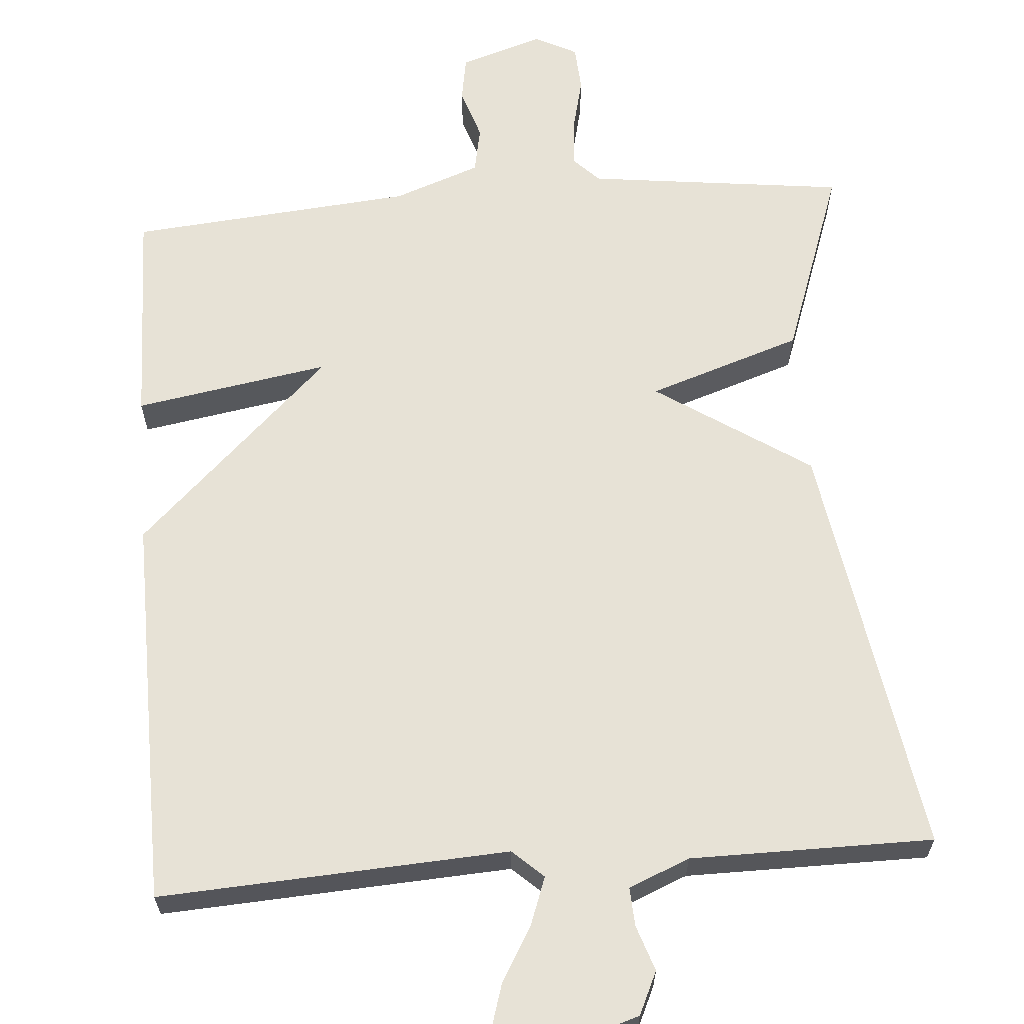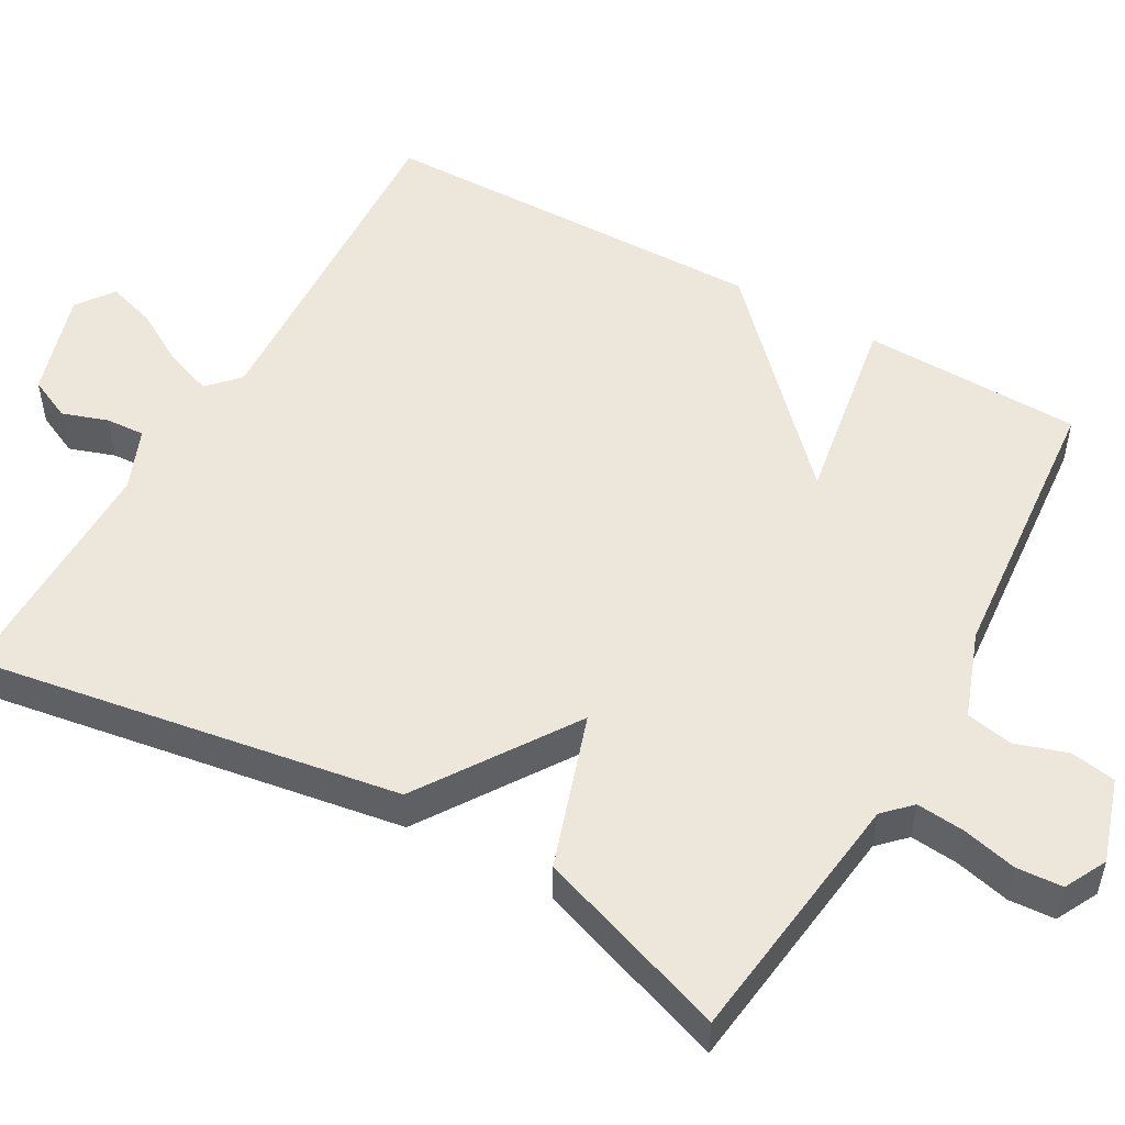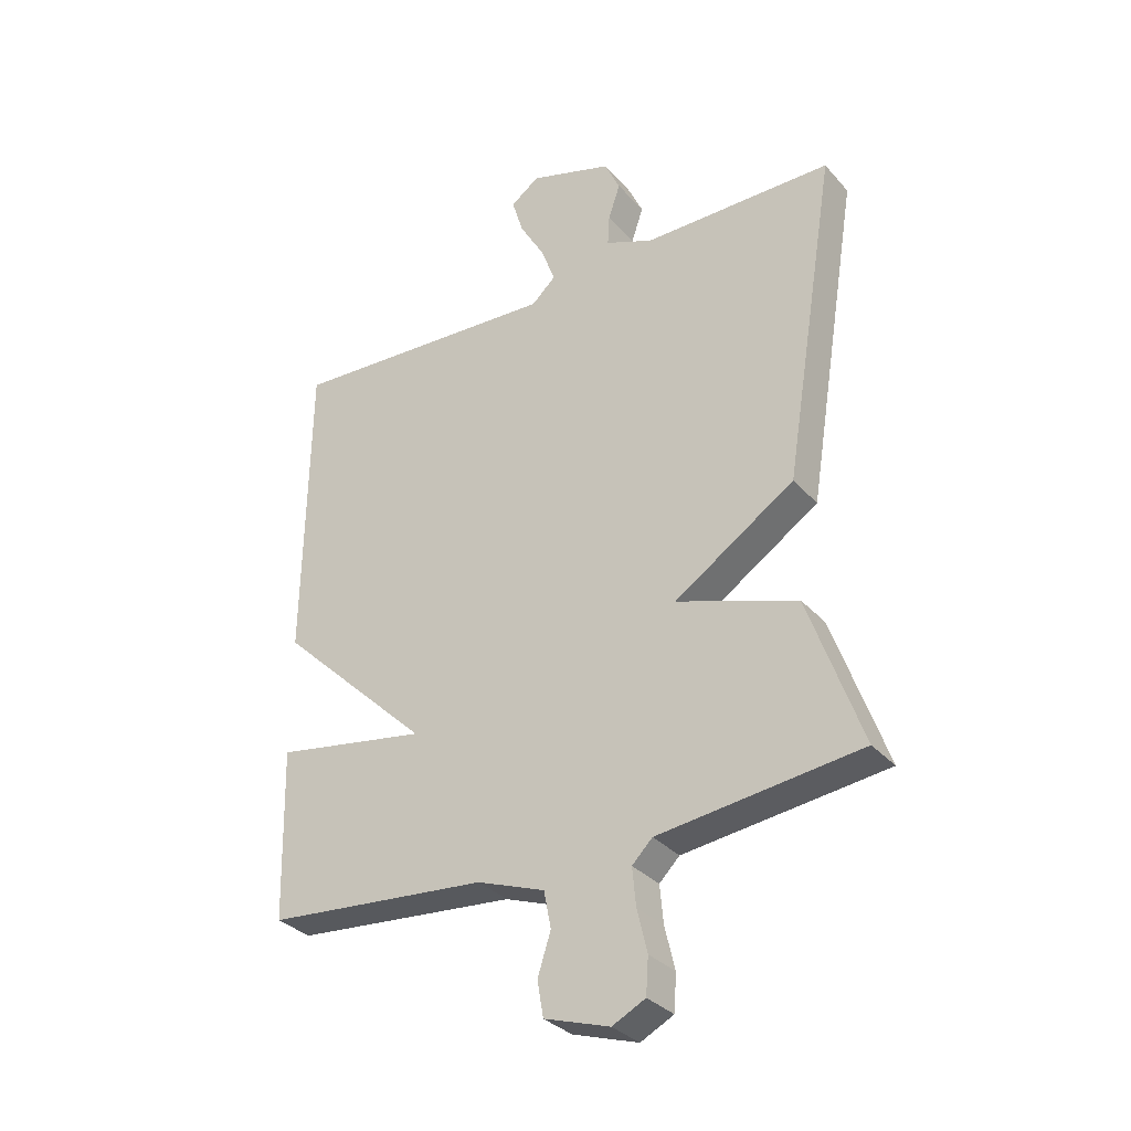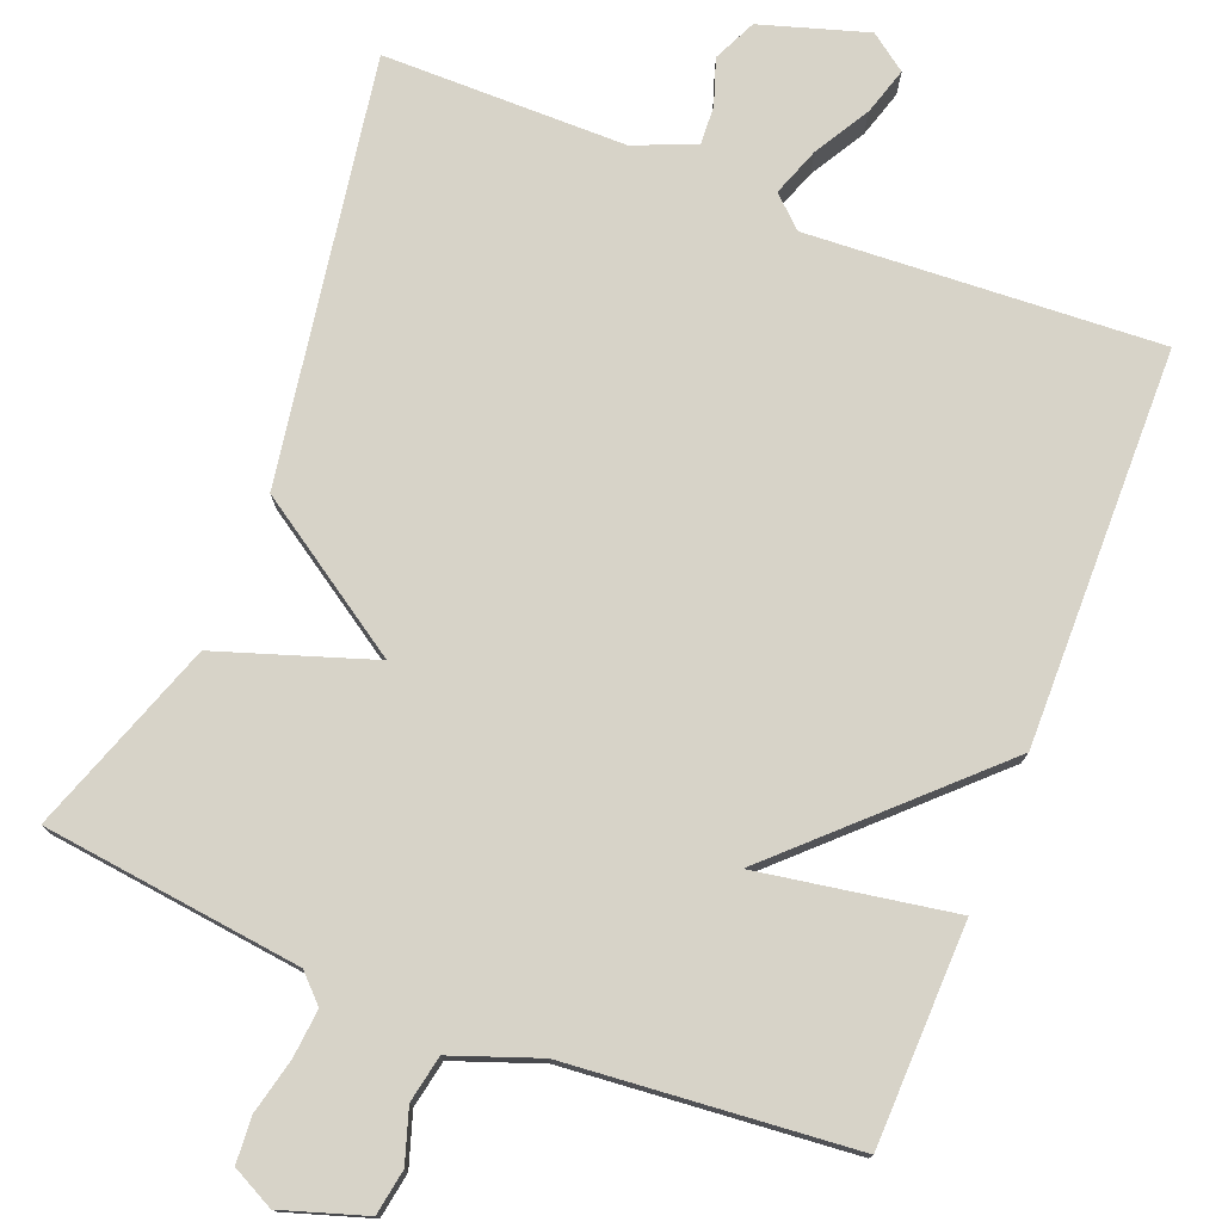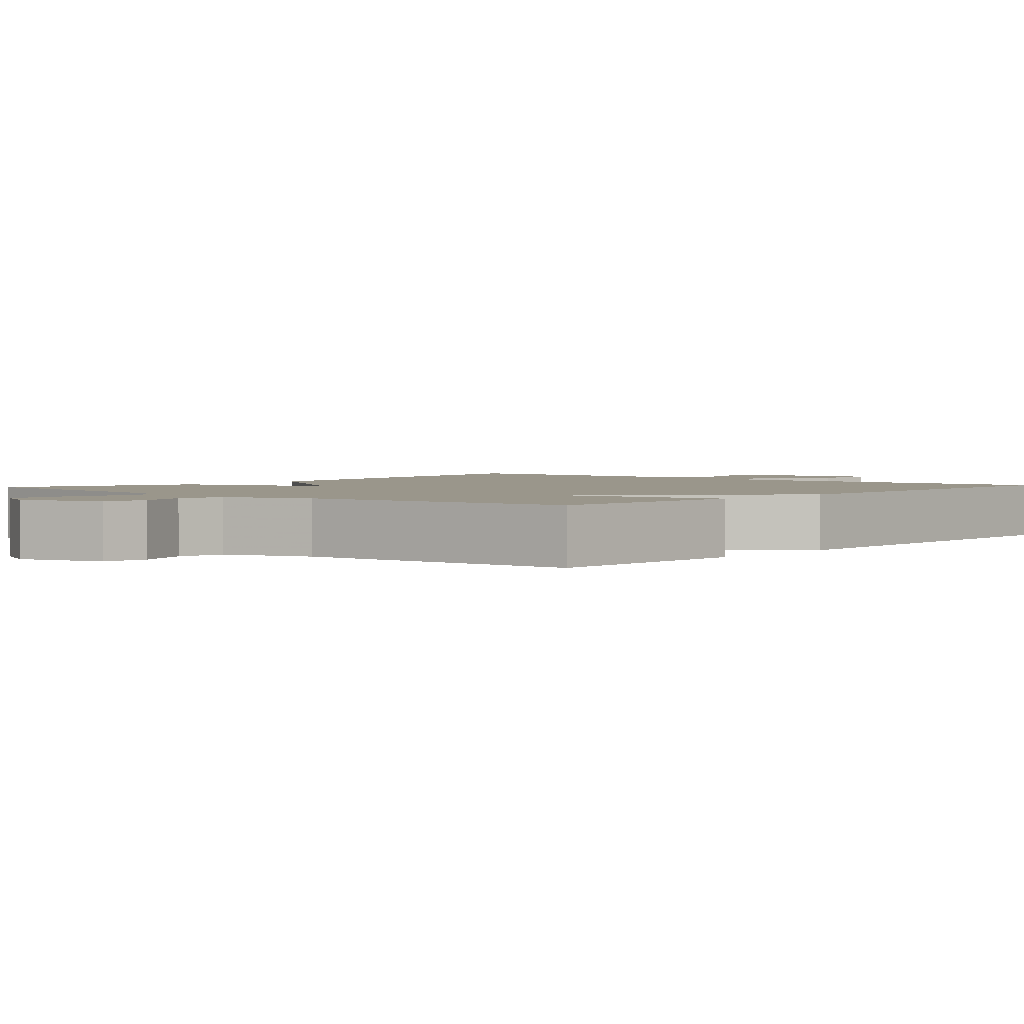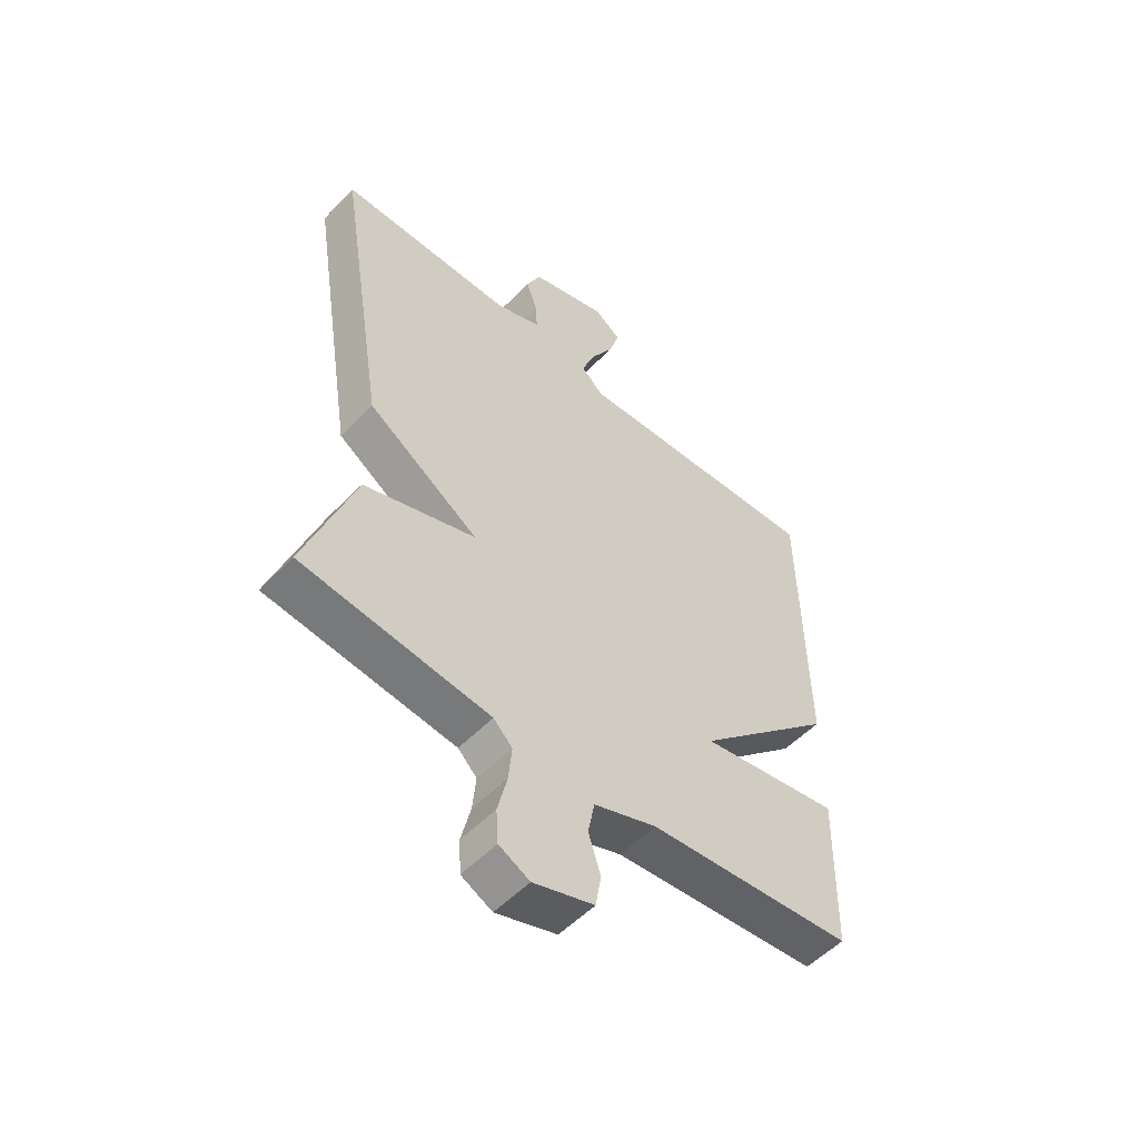
<metadata>
{"format":"obj","ext":"obj","renderer":"f3d","projection":"perspective","resolution":1024,"background":"white","views":[{"elev":63.6,"azim":-4.4,"up":"+Y"},{"elev":51.8,"azim":119.5,"up":"+Y"},{"elev":-32.3,"azim":34.1,"up":"+Z"},{"elev":76.7,"azim":-158.5,"up":"+Y"},{"elev":2.3,"azim":-138.7,"up":"+Y"},{"elev":-53.7,"azim":137.4,"up":"+Z"}]}
</metadata>
<code>
v -0.5 0.07 0.5
v -0.043 0.07 0.474
v -0.003 0.07 0.511
v -0.026 0.07 0.574
v -0.068 0.07 0.646
v -0.087 0.07 0.708
v -0.039 0.07 0.743
v 0.1 0.07 0.7
v 0.126 0.07 0.644
v 0.106 0.07 0.585
v 0.103 0.07 0.534
v 0.183 0.07 0.501
v 0.5 0.07 0.5
v 0.411 0.07 -0.049
v 0.21 0.07 -0.182
v 0.411 0.07 -0.249
v 0.5 0.07 -0.5
v 0.163 0.07 -0.541
v 0.129 0.07 -0.575
v 0.135 0.07 -0.638
v 0.152 0.07 -0.709
v 0.148 0.07 -0.769
v 0.093 0.07 -0.797
v -0.016 0.07 -0.762
v -0.026 0.07 -0.703
v -0.004 0.07 -0.635
v -0.016 0.07 -0.574
v -0.129 0.07 -0.533
v -0.5 0.07 -0.5
v -0.507 0.07 -0.214
v -0.253 0.07 -0.257
v -0.507 0.07 -0.014
v -0.5 0 0.5
v -0.043 0 0.474
v -0.003 0 0.511
v -0.026 0 0.574
v -0.068 0 0.646
v -0.087 0 0.708
v -0.039 0 0.743
v 0.1 0 0.7
v 0.126 0 0.644
v 0.106 0 0.585
v 0.103 0 0.534
v 0.183 0 0.501
v 0.5 0 0.5
v 0.411 0 -0.049
v 0.21 0 -0.182
v 0.411 0 -0.249
v 0.5 0 -0.5
v 0.163 0 -0.541
v 0.129 0 -0.575
v 0.135 0 -0.638
v 0.152 0 -0.709
v 0.148 0 -0.769
v 0.093 0 -0.797
v -0.016 0 -0.762
v -0.026 0 -0.703
v -0.004 0 -0.635
v -0.016 0 -0.574
v -0.129 0 -0.533
v -0.5 0 -0.5
v -0.507 0 -0.214
v -0.253 0 -0.257
v -0.507 0 -0.014
f 31 32 1 2
f 28 29 30 31
f 31 2 3
f 28 31 3
f 27 28 3
f 26 27 3
f 24 25 26
f 23 24 26
f 22 23 26
f 21 22 26
f 20 21 26
f 19 20 26 3
f 18 19 3
f 15 16 17 18
f 15 18 3
f 12 13 14 15
f 11 12 15 3
f 10 11 3 4
f 8 9 10
f 7 8 10
f 6 7 10
f 5 6 10
f 4 5 10
f 34 33 64 63
f 63 62 61 60
f 35 34 63
f 35 63 60
f 35 60 59
f 35 59 58
f 58 57 56
f 58 56 55
f 58 55 54
f 58 54 53
f 58 53 52
f 35 58 52 51
f 35 51 50
f 50 49 48 47
f 35 50 47
f 47 46 45 44
f 35 47 44 43
f 36 35 43 42
f 42 41 40
f 42 40 39
f 42 39 38
f 42 38 37
f 42 37 36
f 1 33 34 2
f 2 34 35 3
f 3 35 36 4
f 4 36 37 5
f 5 37 38 6
f 6 38 39 7
f 7 39 40 8
f 8 40 41 9
f 9 41 42 10
f 10 42 43 11
f 11 43 44 12
f 12 44 45 13
f 13 45 46 14
f 14 46 47 15
f 15 47 48 16
f 16 48 49 17
f 17 49 50 18
f 18 50 51 19
f 19 51 52 20
f 20 52 53 21
f 21 53 54 22
f 22 54 55 23
f 23 55 56 24
f 24 56 57 25
f 25 57 58 26
f 26 58 59 27
f 27 59 60 28
f 28 60 61 29
f 29 61 62 30
f 30 62 63 31
f 31 63 64 32
f 32 64 33 1

</code>
